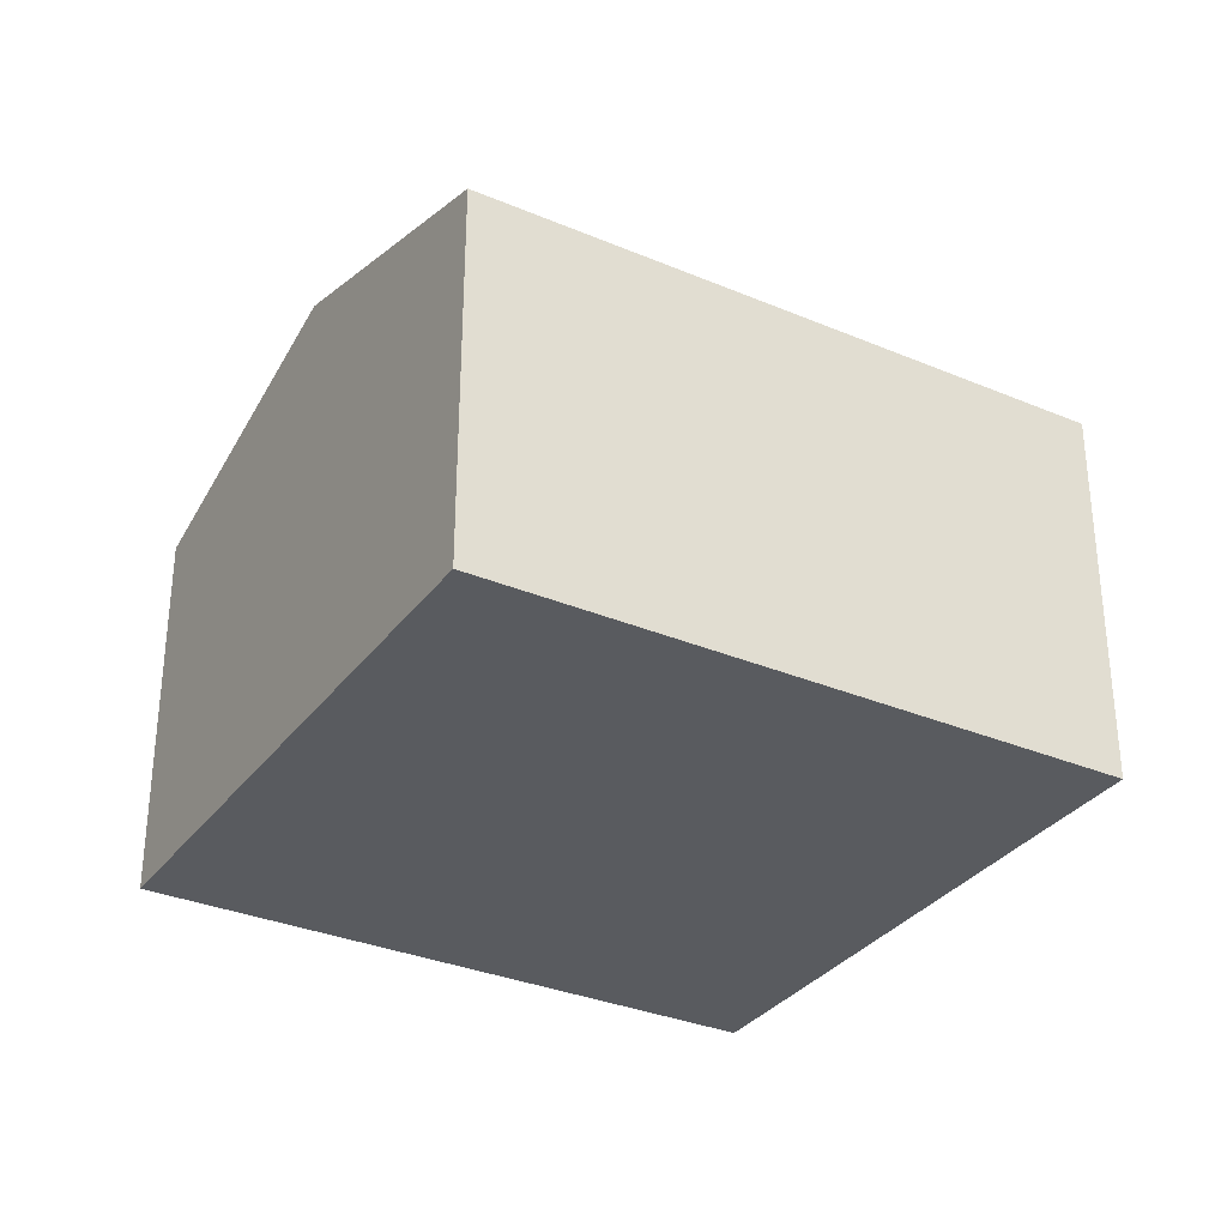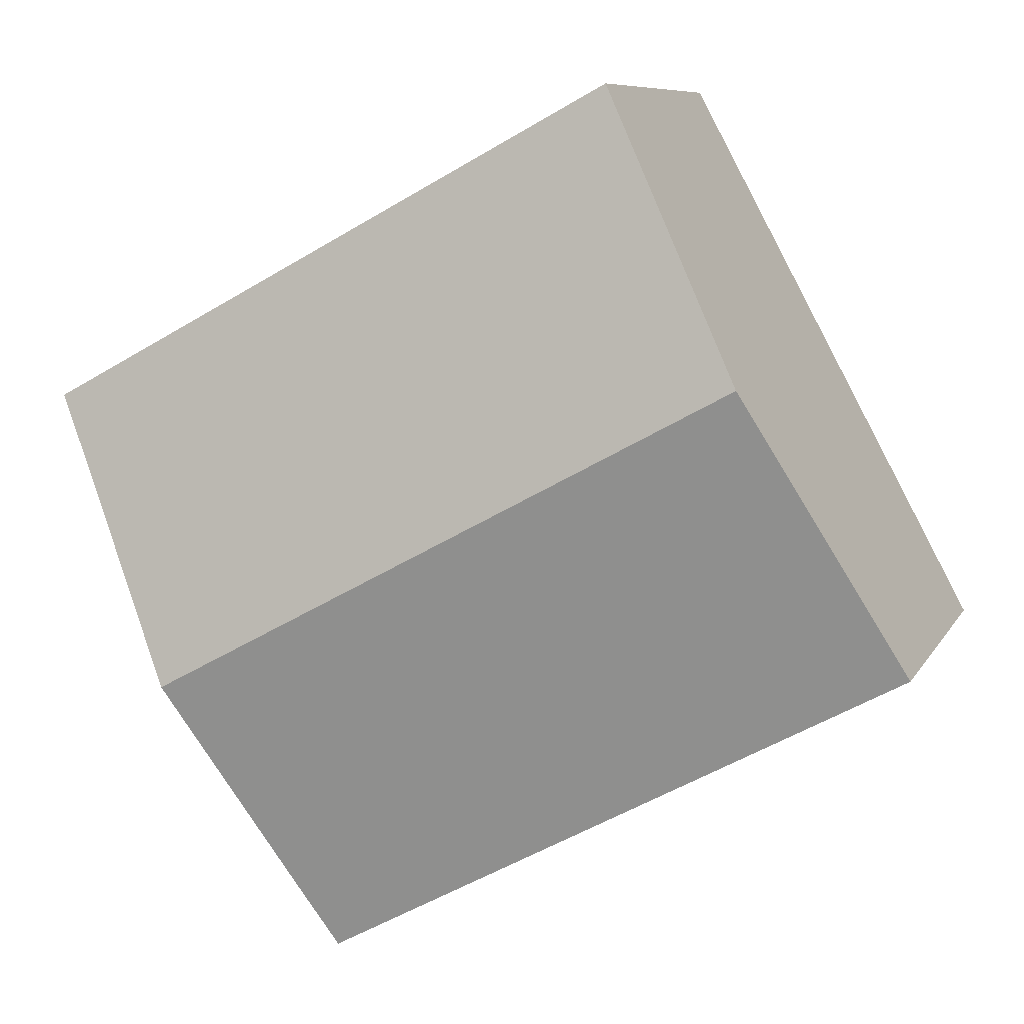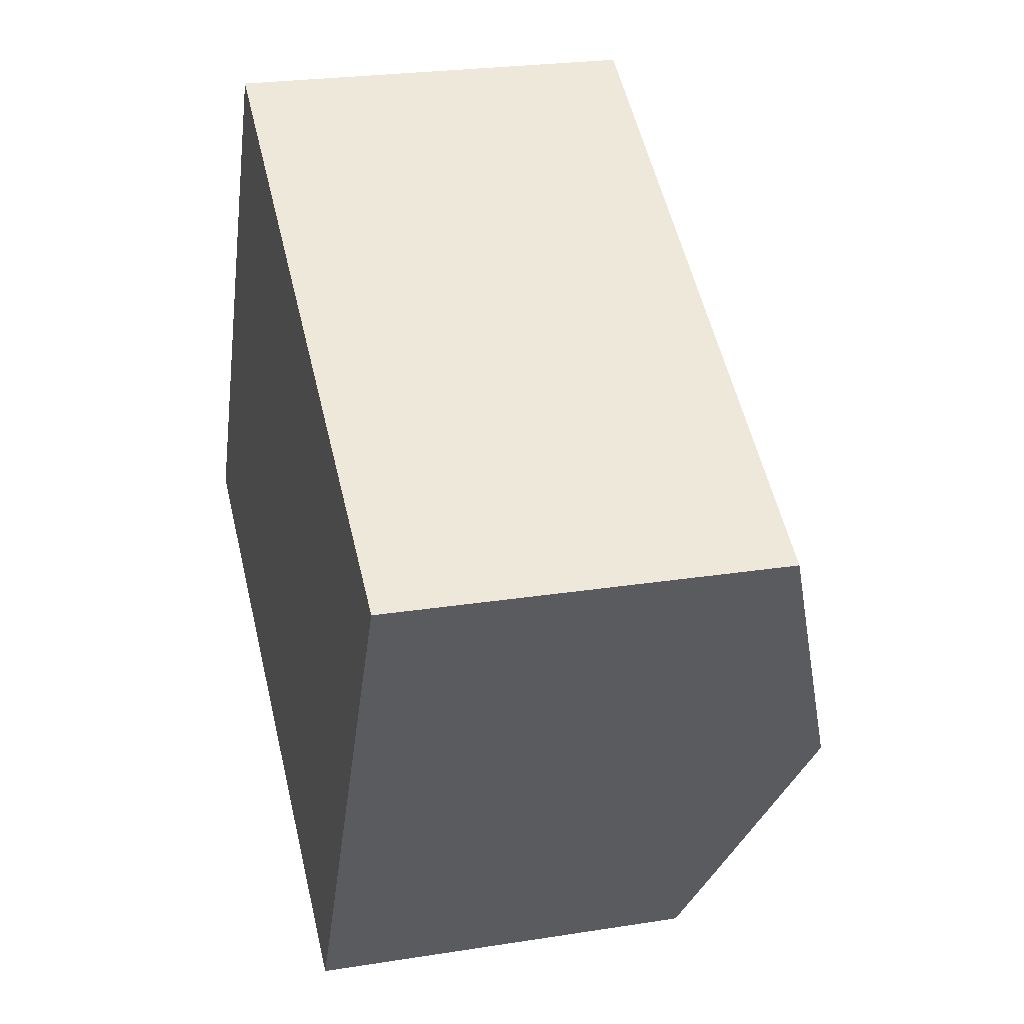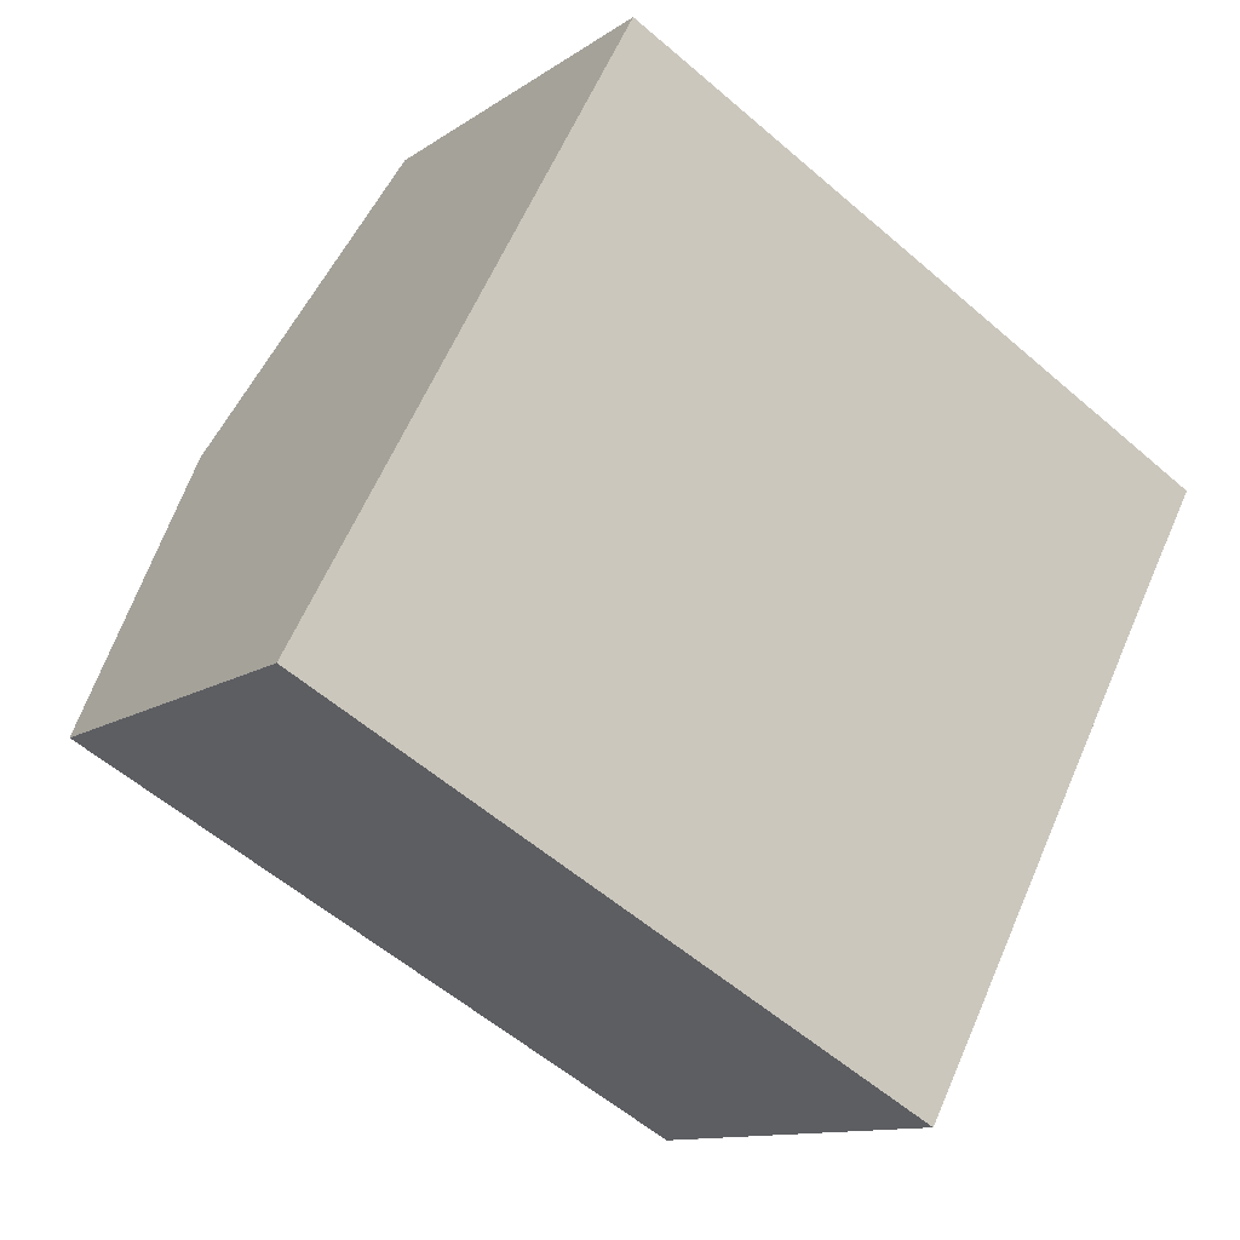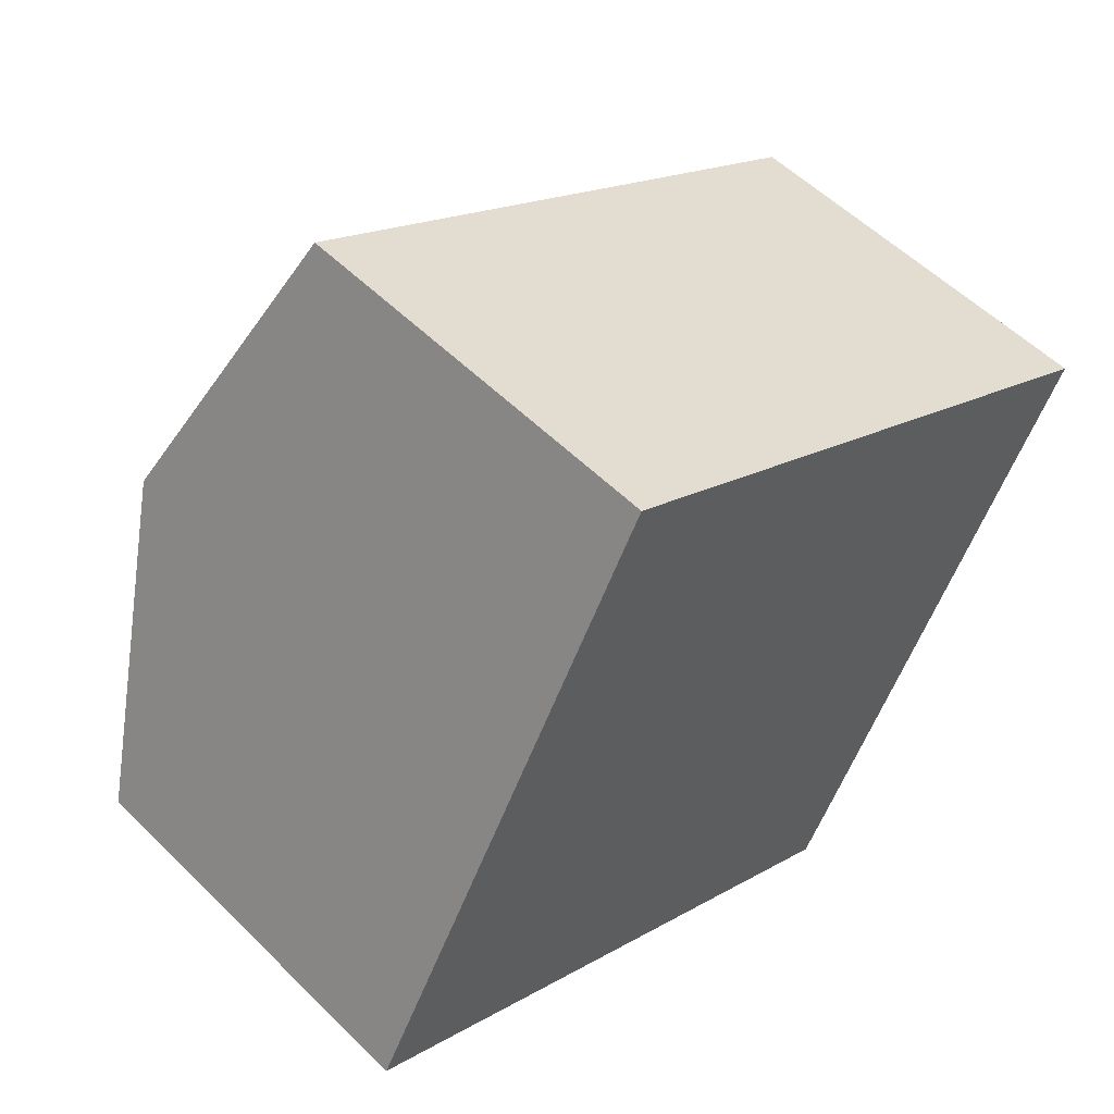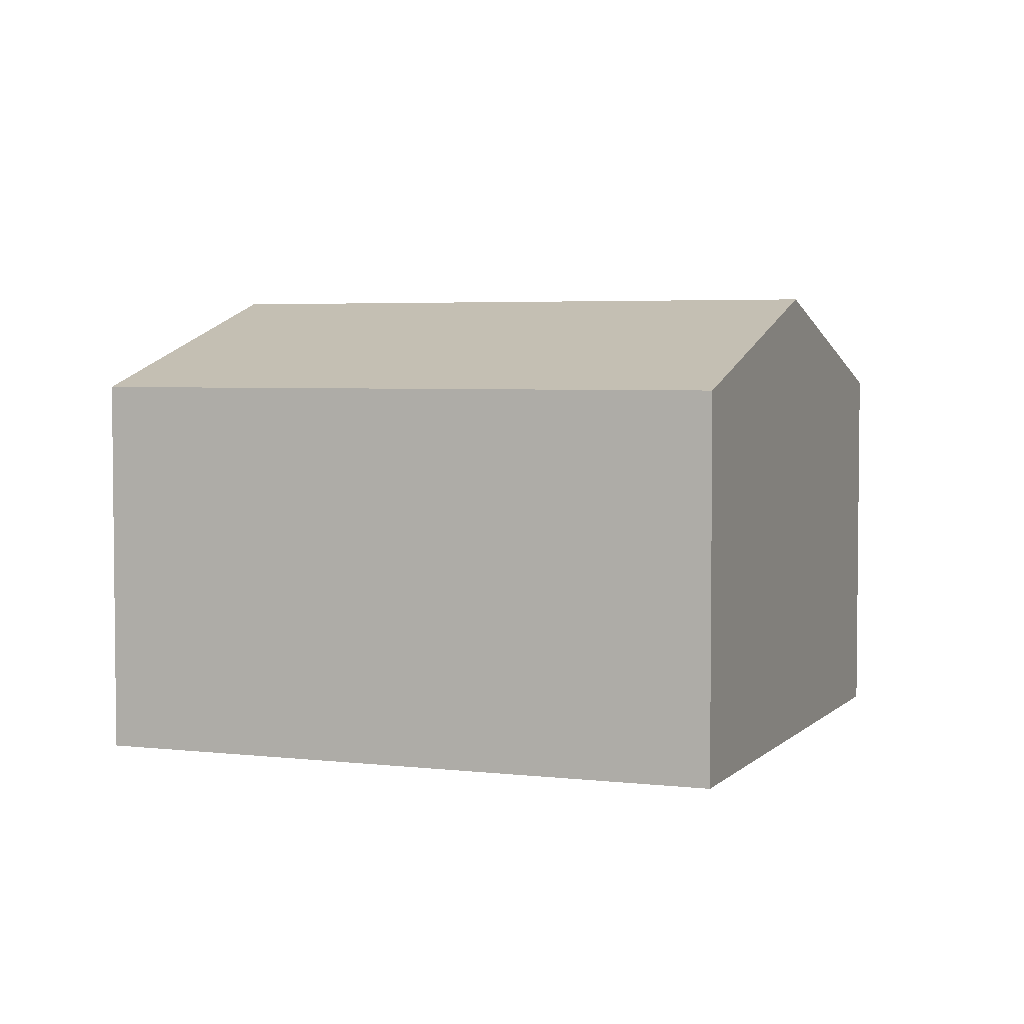
<metadata>
{"format":"obj","ext":"obj","renderer":"f3d","projection":"perspective","resolution":1024,"background":"white","views":[{"elev":-32.4,"azim":-2.1,"up":"+Y"},{"elev":8.3,"azim":-162.3,"up":"+Z"},{"elev":24.2,"azim":75.2,"up":"+Z"},{"elev":-11.7,"azim":-32.4,"up":"+Z"},{"elev":54.4,"azim":-43.8,"up":"+Z"},{"elev":4.0,"azim":-130.2,"up":"+Y"}]}
</metadata>
<code>
v  3.047 9.673 5.644
v  16.65 8.501 2.795
v  14.8 9.673 -0.699
v  17.82 7.773 4.958
v  6.094 7.773 11.29
v  0 7.773 4.76e-16
v  12.42 8.172 -5.173
v  11.78 7.773 -6.359
v  17.82 -3.036e-16 4.958
v  16.65 -1.711e-16 2.795
v  14.8 4.28e-17 -0.699
v  12.42 3.168e-16 -5.173
v  11.78 3.894e-16 -6.359
v  0 0 0
v  3.047 -3.456e-16 5.644
v  6.094 -6.912e-16 11.29
g defaultobject
f 1 2 3
f 2 1 4
f 4 1 5
f 6 7 8
f 7 6 3
f 3 6 1
f 9 2 4
f 2 9 3
f 3 9 7
f 7 9 10
f 7 10 8
f 8 10 11
f 8 11 12
f 8 12 13
f 13 6 8
f 6 13 14
f 14 1 6
f 1 14 5
f 5 14 15
f 5 15 16
f 16 4 5
f 4 16 9
f 15 9 16
f 9 15 14
f 9 14 10
f 10 14 13
f 10 13 11
f 11 13 12

</code>
